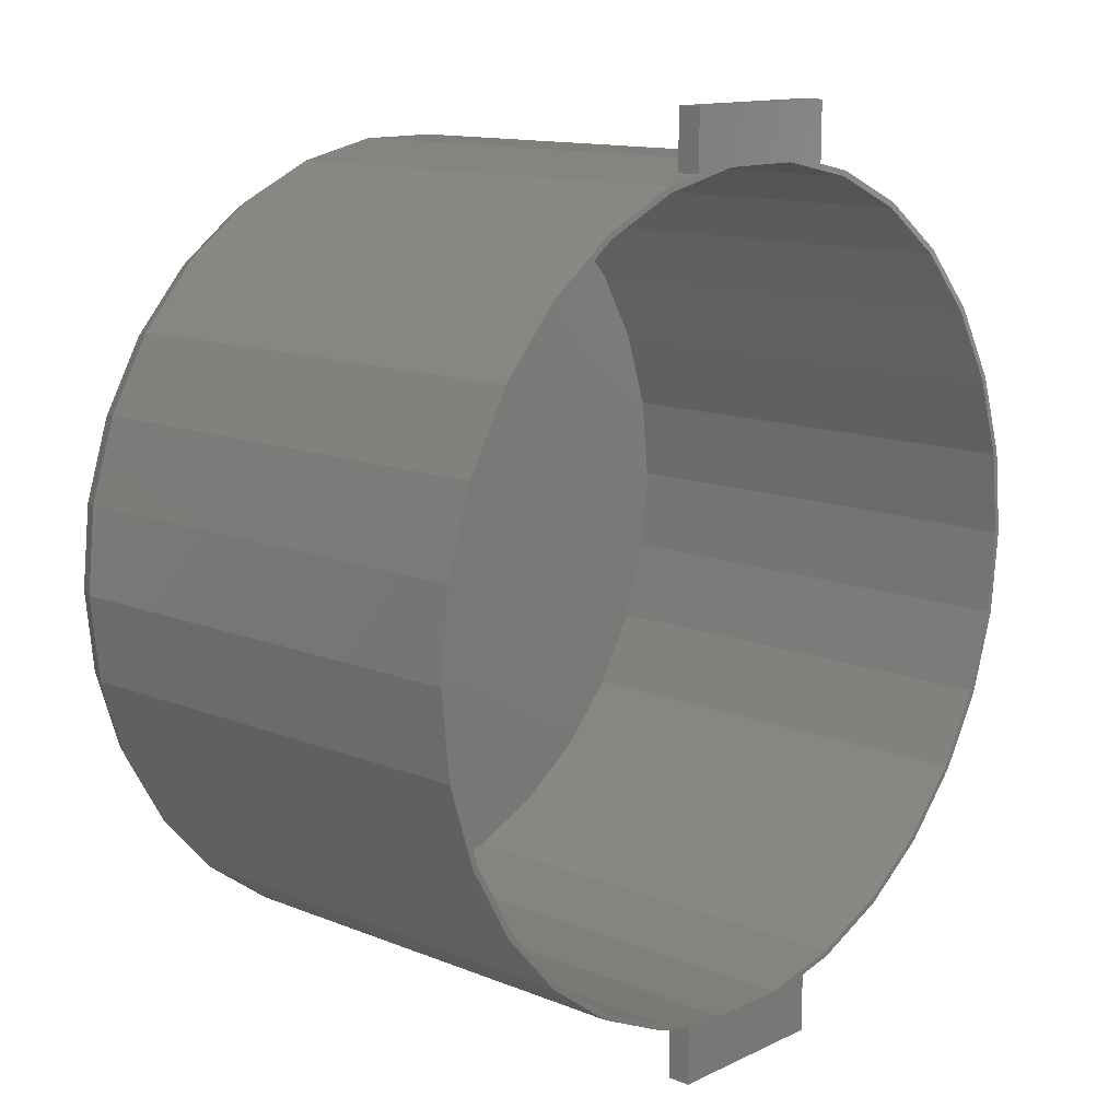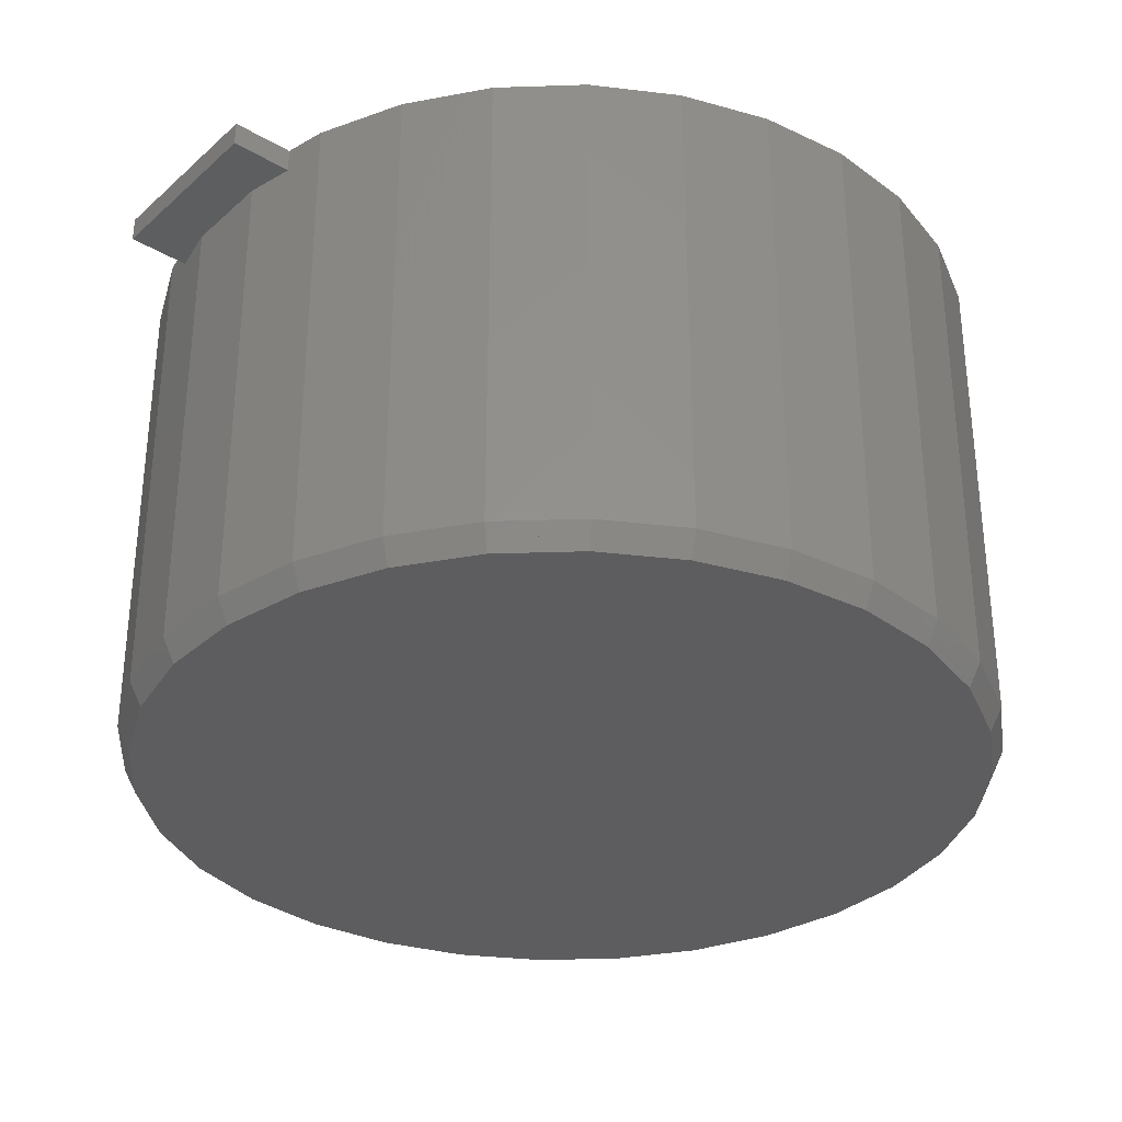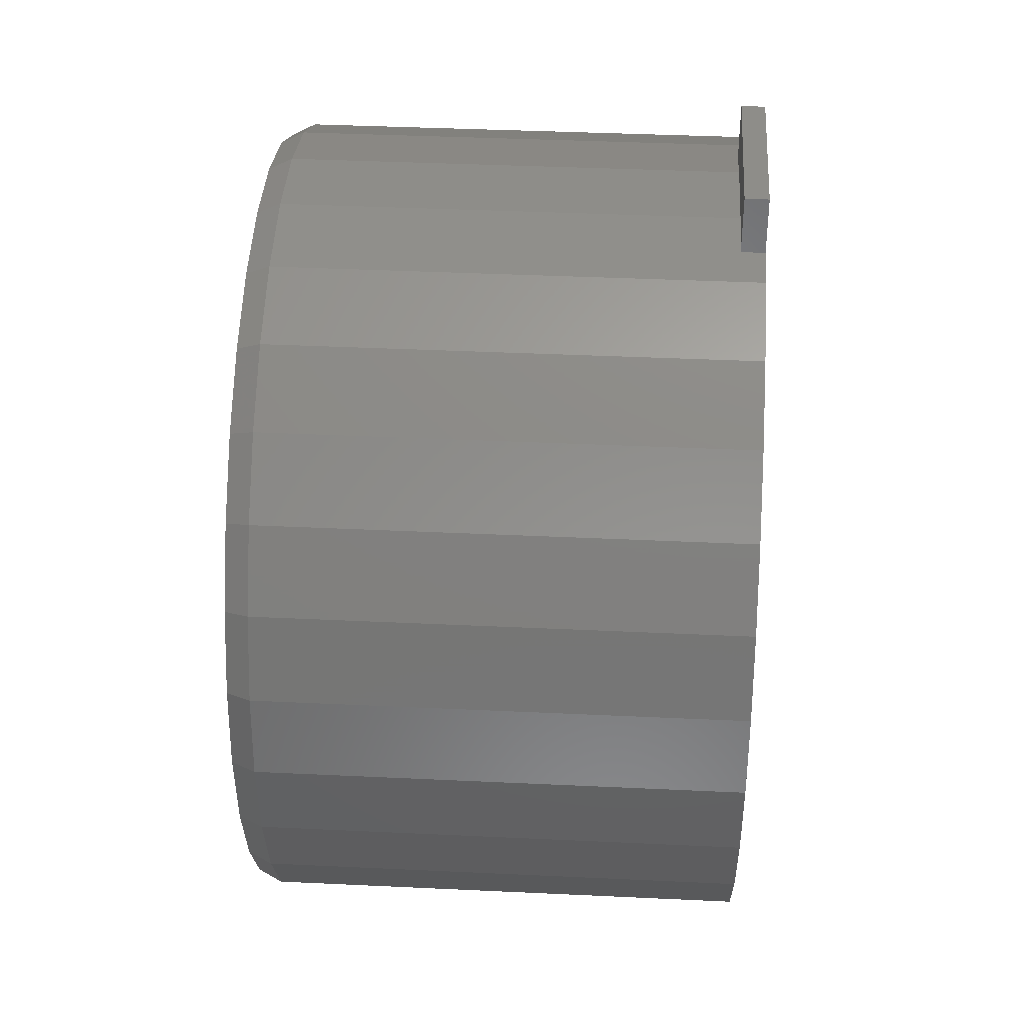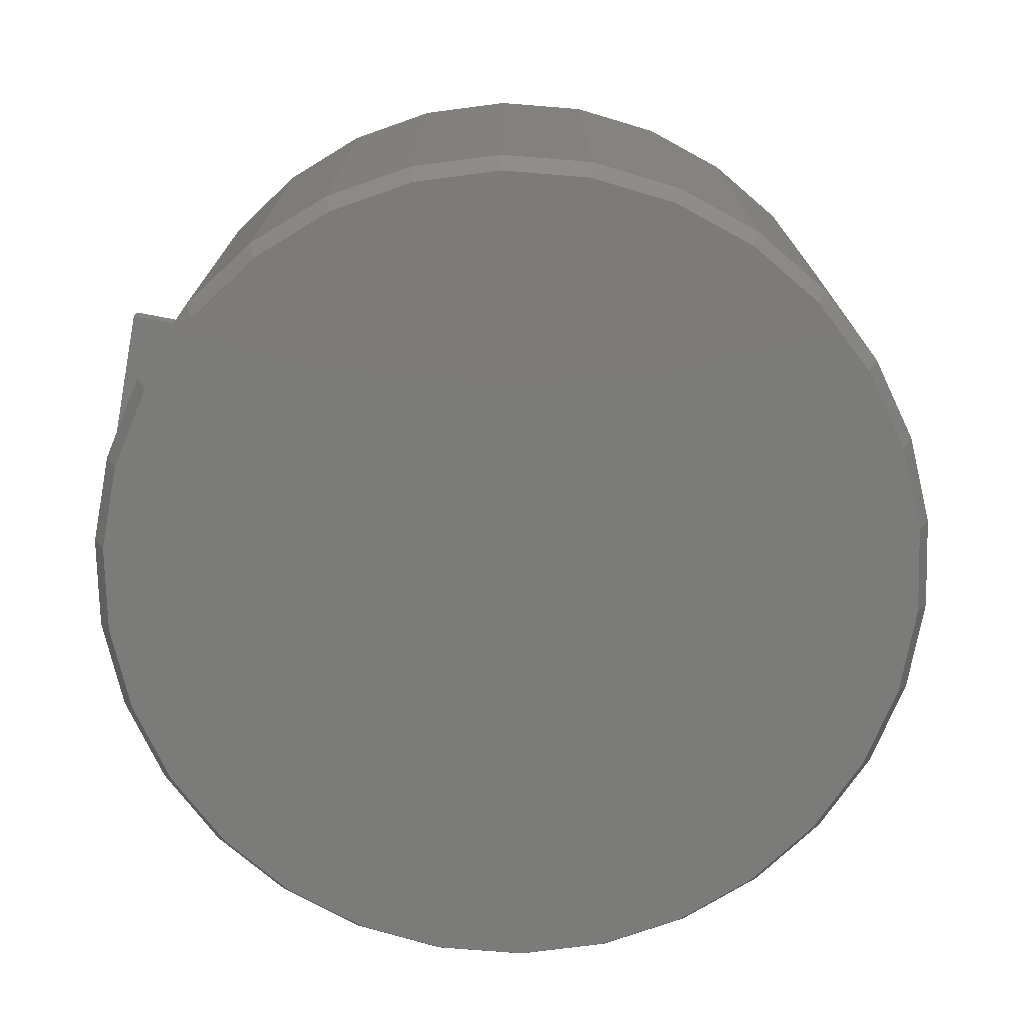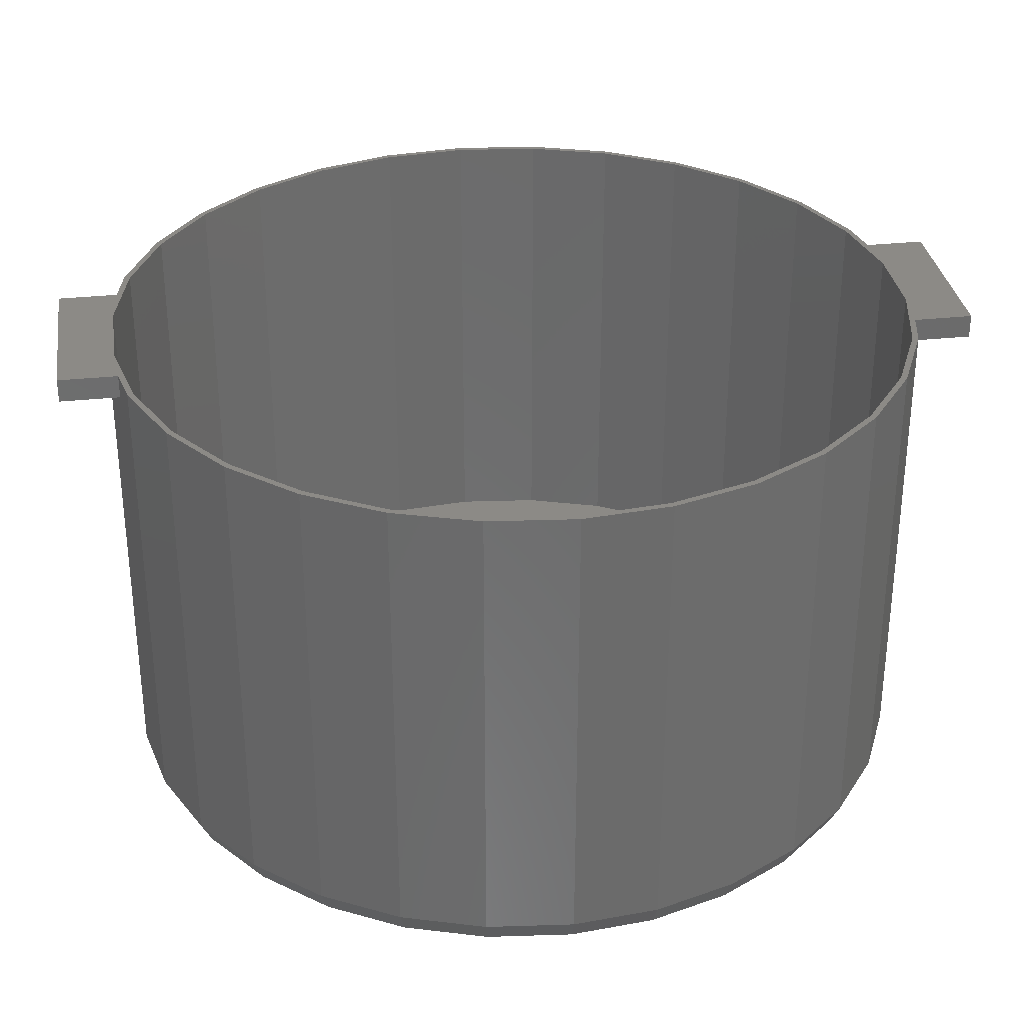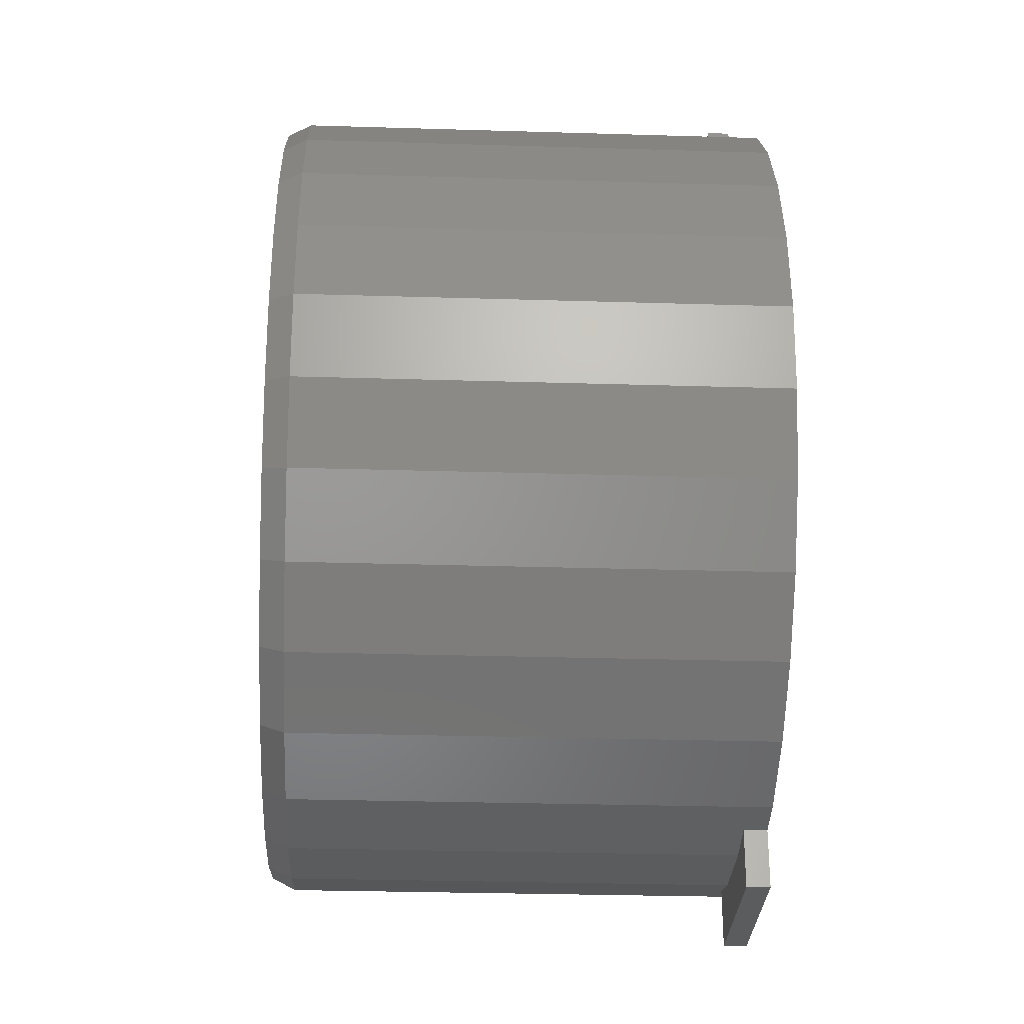
<metadata>
{"format":"stl","ext":"stl","renderer":"f3d","projection":"perspective","resolution":1024,"background":"white","views":[{"elev":12.9,"azim":-47.3,"up":"+Y"},{"elev":-32.7,"azim":-129.4,"up":"+Z"},{"elev":38.9,"azim":-86.6,"up":"+Y"},{"elev":-74.4,"azim":79.4,"up":"+Z"},{"elev":32.0,"azim":-98.5,"up":"+Z"},{"elev":-29.0,"azim":-92.6,"up":"+Y"}]}
</metadata>
<code>
# stl→obj: 182 verts, 436 faces
v 0.345 0 0.01
v 0.3326 0.07069 0
v 0.35 0 0.02
v 0.34 0 0
v -0.3326 -0.07069 0
v -0.345 0 0.01
v -0.34 0 0
v -0.35 0 0.02
v 0.3424 -0.07277 0.02
v 0.3326 -0.07069 0
v 0.2553 0.2292 0.01
v 0.2832 0.2057 0.02
v 0.2791 0.2028 0.01
v 0.2751 0.1998 0
v 0.2275 0.2527 0
v 0.2342 -0.2601 0.02
v 0.2553 -0.2292 0.01
v 0.2832 -0.2057 0.02
v 0.2308 -0.2564 0.01
v 0.2275 -0.2527 0
v -0.3197 -0.1424 0.02
v -0.3424 -0.07277 0.02
v 0.3424 0.07277 0.02
v -0.03606 -0.3431 0.01
v 0.03658 -0.3481 0.02
v -0.03658 -0.3481 0.02
v 0.03606 -0.3431 0.01
v -0.03554 -0.3381 0
v 0.03554 -0.3381 0
v 0.3106 -0.1383 0
v 0.3106 0.1383 0
v 0.2751 -0.1998 0
v 0.17 -0.2944 0
v 0.17 0.2944 0
v 0.1051 -0.3234 0
v 0.1051 0.3234 0
v 0.03554 0.3381 0
v -0.03554 0.3381 0
v -0.1051 -0.3234 0
v -0.1051 0.3234 0
v -0.17 -0.2944 0
v -0.17 0.2944 0
v -0.2275 -0.2527 0
v -0.2275 0.2527 0
v -0.2751 -0.1998 0
v -0.2751 0.1998 0
v -0.3106 -0.1383 0
v -0.3106 0.1383 0
v -0.3326 0.07069 0
v -0.2342 -0.2601 0.02
v -0.2553 -0.2292 0.01
v -0.2308 -0.2564 0.01
v -0.2832 -0.2057 0.02
v -0.3424 0.07277 0.02
v -0.2553 0.2292 0.01
v -0.2342 0.2601 0.02
v -0.2308 0.2564 0.01
v -0.2832 0.2057 0.02
v 0.03658 0.3481 0.02
v 0.1082 0.3329 0.02
v 0.3197 0.1424 0.02
v 0.3197 -0.1424 0.02
v 0.3152 -0.1403 0.01
v 0.2974 -0.1711 0.01
v 0.2791 -0.2028 0.01
v 0.1082 -0.3329 0.02
v -0.3197 0.1424 0.02
v -0.3152 0.1403 0.01
v -0.1082 0.3329 0.02
v -0.2974 0.1711 0.01
v -0.2791 0.2028 0.01
v 0.2342 0.2601 0.02
v 0.2308 0.2564 0.01
v 0.1725 0.2988 0.01
v 0.146 0.3106 0.01
v 0.175 0.3031 0.02
v 0.146 -0.3106 0.01
v 0.175 -0.3031 0.02
v 0.1725 -0.2988 0.01
v -0.2791 -0.2028 0.01
v -0.2974 -0.1711 0.01
v -0.2013 -0.2779 0.01
v -0.175 -0.3031 0.02
v -0.146 0.3106 0.01
v -0.175 0.3031 0.02
v -0.1725 0.2988 0.01
v 0.2013 0.2779 0.01
v 0.2974 0.1711 0.01
v 0.2013 -0.2779 0.01
v -0.3152 -0.1403 0.01
v -0.1082 -0.3329 0.02
v -0.1725 -0.2988 0.01
v -0.146 -0.3106 0.01
v -0.03658 0.3481 0.02
v -0.2013 0.2779 0.01
v 0.3152 0.1403 0.01
v 0.03606 0.3431 0.01
v -0.03606 0.3431 0.01
v 0.3197 0.1424 0.42
v 0.2832 0.2057 0.42
v -0.3424 0.07277 0.42
v -0.35 0 0.42
v 0.2342 0.2601 0.42
v -0.175 0.3031 0.42
v -0.1082 0.3329 0.42
v -0.3197 0.1424 0.42
v 0.3424 -0.07277 0.42
v 0.35 0 0.42
v 0.175 0.3031 0.42
v -0.03658 0.3481 0.4
v 0.03658 0.3481 0.4
v 0.1082 0.3329 0.42
v -0.1066 -0.3281 0.42
v -0.075 -0.3399 0.42
v -0.03606 -0.3431 0.42
v -0.1082 -0.3329 0.42
v -0.1725 -0.2988 0.42
v -0.175 -0.3031 0.42
v -0.2308 -0.2564 0.42
v -0.2342 -0.2601 0.42
v -0.2791 -0.2028 0.42
v -0.2832 -0.2057 0.42
v -0.3152 -0.1403 0.42
v -0.3197 -0.1424 0.42
v -0.3375 -0.07173 0.42
v -0.3424 -0.07277 0.42
v -0.345 0 0.42
v 0.075 0.39 0.42
v 0.03606 0.3431 0.42
v 0.075 0.3399 0.42
v -0.03606 0.3431 0.42
v -0.075 0.39 0.42
v -0.075 0.3399 0.42
v -0.1066 0.3281 0.42
v -0.1725 0.2988 0.42
v -0.2308 0.2564 0.42
v -0.2342 0.2601 0.42
v -0.2791 0.2028 0.42
v -0.2832 0.2057 0.42
v -0.3152 0.1403 0.42
v -0.3375 0.07173 0.42
v 0.3424 0.07277 0.42
v 0.345 0 0.42
v 0.3375 0.07173 0.42
v 0.3152 0.1403 0.42
v 0.2791 0.2028 0.42
v 0.2308 0.2564 0.42
v 0.1725 0.2988 0.42
v 0.1066 0.3281 0.42
v 0.3375 -0.07173 0.42
v 0.3197 -0.1424 0.42
v 0.3152 -0.1403 0.42
v 0.2832 -0.2057 0.42
v 0.2791 -0.2028 0.42
v 0.2342 -0.2601 0.42
v 0.2308 -0.2564 0.42
v 0.175 -0.3031 0.42
v 0.1725 -0.2988 0.42
v 0.1082 -0.3329 0.42
v 0.1066 -0.3281 0.42
v 0.075 -0.3399 0.42
v 0.03606 -0.3431 0.42
v 0.075 -0.39 0.42
v -0.075 -0.39 0.42
v -0.075 0.3399 0.4
v 0.075 0.3399 0.4
v 0.03658 -0.3481 0.4
v 0.075 -0.3399 0.4
v -0.075 -0.3399 0.4
v -0.03658 -0.3481 0.4
v -0.075 -0.39 0.4
v 0.075 -0.39 0.4
v -0.075 0.39 0.4
v 0.075 0.39 0.4
v 0.3375 0.07173 0.01
v -0.3375 0.07173 0.01
v -0.1066 0.3281 0.01
v 0.1066 0.3281 0.01
v 0.3375 -0.07173 0.01
v 0.1066 -0.3281 0.01
v -0.1066 -0.3281 0.01
v -0.3375 -0.07173 0.01
f 1 2 3
f 2 1 4
f 5 6 7
f 6 5 8
f 9 10 3
f 11 12 13
f 14 11 13
f 11 14 15
f 16 17 18
f 17 16 19
f 19 20 17
f 21 22 5
f 3 2 23
f 24 25 26
f 25 24 27
f 28 27 24
f 27 28 29
f 10 2 4
f 30 2 10
f 30 31 2
f 32 31 30
f 32 14 31
f 20 14 32
f 20 15 14
f 33 15 20
f 33 34 15
f 35 34 33
f 35 36 34
f 29 36 35
f 29 37 36
f 28 37 29
f 28 38 37
f 39 38 28
f 39 40 38
f 41 40 39
f 41 42 40
f 43 42 41
f 43 44 42
f 45 44 43
f 45 46 44
f 47 46 45
f 47 48 46
f 5 48 47
f 5 49 48
f 49 5 7
f 50 51 52
f 51 50 53
f 52 51 43
f 49 8 54
f 55 56 57
f 56 55 58
f 44 55 57
f 36 59 60
f 2 61 23
f 9 62 10
f 10 63 30
f 63 10 62
f 18 64 62
f 64 18 65
f 65 32 64
f 65 18 17
f 17 32 65
f 32 17 20
f 66 35 33
f 22 8 5
f 49 54 67
f 49 68 48
f 68 49 67
f 40 42 69
f 70 58 71
f 58 70 67
f 46 70 71
f 55 71 58
f 46 55 44
f 55 46 71
f 72 11 73
f 11 72 12
f 11 15 73
f 74 34 75
f 75 76 74
f 76 75 60
f 60 75 34
f 34 36 60
f 10 1 3
f 1 10 4
f 62 64 63
f 64 30 63
f 30 64 32
f 77 78 66
f 78 77 79
f 77 33 79
f 33 77 66
f 80 51 53
f 45 51 80
f 51 45 43
f 53 81 80
f 81 53 21
f 80 81 45
f 82 50 52
f 50 82 83
f 82 52 43
f 39 24 26
f 24 39 28
f 84 85 69
f 85 84 86
f 84 42 86
f 42 84 69
f 6 49 7
f 49 6 8
f 68 67 70
f 48 70 46
f 70 48 68
f 87 72 73
f 72 87 76
f 15 87 73
f 12 88 13
f 88 12 61
f 88 14 13
f 87 74 76
f 34 87 15
f 87 34 74
f 66 25 35
f 78 79 89
f 33 89 79
f 89 33 20
f 89 16 78
f 16 89 19
f 19 89 20
f 81 21 90
f 47 81 90
f 81 47 45
f 90 5 47
f 5 90 21
f 91 41 39
f 26 91 39
f 92 41 93
f 93 83 92
f 83 93 91
f 91 93 41
f 83 82 92
f 41 82 43
f 82 41 92
f 40 69 94
f 86 95 85
f 42 95 86
f 95 42 44
f 95 56 85
f 56 95 57
f 44 57 95
f 96 88 61
f 31 88 96
f 88 31 14
f 2 96 61
f 96 2 31
f 36 97 59
f 97 36 37
f 35 27 29
f 27 35 25
f 40 98 38
f 98 40 94
f 97 94 59
f 94 97 98
f 37 98 97
f 98 37 38
f 99 12 100
f 12 99 61
f 8 101 54
f 101 8 102
f 100 72 103
f 72 100 12
f 69 104 105
f 104 69 85
f 54 106 67
f 106 54 101
f 107 3 108
f 3 107 9
f 72 109 103
f 109 72 76
f 59 110 111
f 110 59 94
f 76 112 109
f 112 76 60
f 113 114 115
f 113 116 114
f 117 116 113
f 117 118 116
f 119 118 117
f 119 120 118
f 121 120 119
f 121 122 120
f 123 122 121
f 123 124 122
f 125 124 123
f 125 126 124
f 127 126 125
f 126 127 102
f 128 129 130
f 128 131 129
f 132 131 128
f 133 131 132
f 133 134 131
f 105 134 133
f 105 135 134
f 104 135 105
f 104 136 135
f 137 136 104
f 137 138 136
f 139 138 137
f 139 140 138
f 106 140 139
f 106 141 140
f 101 141 106
f 101 127 141
f 127 101 102
f 142 143 108
f 142 144 143
f 99 144 142
f 99 145 144
f 100 145 99
f 100 146 145
f 103 146 100
f 103 147 146
f 109 147 103
f 109 148 147
f 112 148 109
f 112 149 148
f 130 149 112
f 149 130 129
f 143 107 108
f 150 107 143
f 150 151 107
f 152 151 150
f 152 153 151
f 154 153 152
f 154 155 153
f 156 155 154
f 156 157 155
f 158 157 156
f 158 159 157
f 160 159 158
f 160 161 159
f 162 161 160
f 162 163 161
f 115 163 162
f 164 115 114
f 115 164 163
f 67 139 58
f 139 67 106
f 85 137 104
f 137 85 56
f 110 94 165
f 165 105 133
f 69 165 94
f 165 69 105
f 58 137 56
f 137 58 139
f 108 23 142
f 23 108 3
f 22 102 8
f 102 22 126
f 78 155 157
f 155 78 16
f 142 61 99
f 61 142 23
f 112 166 130
f 60 166 112
f 59 166 60
f 166 59 111
f 153 62 151
f 62 153 18
f 167 25 168
f 168 159 161
f 66 168 25
f 168 66 159
f 66 157 159
f 157 66 78
f 151 9 107
f 9 151 62
f 53 124 21
f 124 53 122
f 21 126 22
f 126 21 124
f 50 122 53
f 122 50 120
f 116 169 114
f 91 169 116
f 26 169 91
f 169 26 170
f 26 167 170
f 167 26 25
f 155 18 153
f 18 155 16
f 83 116 118
f 116 83 91
f 50 118 120
f 118 50 83
f 171 114 169
f 114 171 164
f 163 168 161
f 168 163 172
f 172 167 168
f 172 170 167
f 171 170 172
f 170 171 169
f 171 163 164
f 163 171 172
f 165 132 173
f 132 165 133
f 130 174 128
f 174 130 166
f 111 174 166
f 110 174 111
f 173 110 165
f 110 173 174
f 174 132 128
f 132 174 173
f 1 144 175
f 144 1 143
f 127 176 141
f 176 127 6
f 98 129 131
f 129 98 97
f 27 115 162
f 115 27 24
f 73 11 147
f 146 11 13
f 11 146 147
f 95 135 136
f 95 136 57
f 135 95 86
f 84 135 86
f 135 84 134
f 134 84 177
f 13 88 146
f 145 88 96
f 88 145 146
f 175 145 96
f 145 175 144
f 75 148 149
f 75 149 178
f 148 75 74
f 97 149 129
f 149 97 178
f 87 148 74
f 148 87 147
f 147 87 73
f 70 71 138
f 140 70 138
f 70 140 68
f 55 57 136
f 138 55 136
f 55 138 71
f 141 68 140
f 68 141 176
f 177 131 134
f 131 177 98
f 179 143 1
f 143 179 150
f 88 1 175
f 88 175 96
f 1 88 179
f 64 179 88
f 179 64 63
f 11 88 13
f 88 11 64
f 17 64 11
f 64 17 65
f 87 11 73
f 11 87 17
f 89 17 87
f 17 89 19
f 75 87 74
f 87 75 89
f 77 89 75
f 89 77 79
f 97 75 178
f 84 75 97
f 75 84 77
f 77 27 180
f 84 97 98
f 93 77 84
f 84 98 177
f 77 93 27
f 27 93 24
f 24 93 181
f 95 84 86
f 84 95 93
f 82 93 95
f 93 82 92
f 55 95 57
f 95 55 82
f 51 82 55
f 82 51 52
f 70 55 71
f 55 70 51
f 81 51 70
f 51 81 80
f 176 70 68
f 70 176 81
f 6 81 176
f 81 182 90
f 81 6 182
f 17 154 65
f 156 17 19
f 17 156 154
f 63 150 179
f 150 63 152
f 64 152 63
f 154 64 65
f 64 154 152
f 82 117 92
f 117 82 119
f 119 82 52
f 123 81 90
f 121 81 123
f 80 81 121
f 125 6 127
f 6 125 182
f 180 162 160
f 162 180 27
f 89 158 156
f 89 156 19
f 158 89 79
f 24 113 115
f 113 24 181
f 93 117 113
f 93 113 181
f 117 93 92
f 121 51 80
f 119 51 121
f 52 51 119
f 123 182 125
f 182 123 90
f 77 158 79
f 158 77 160
f 160 77 180

</code>
